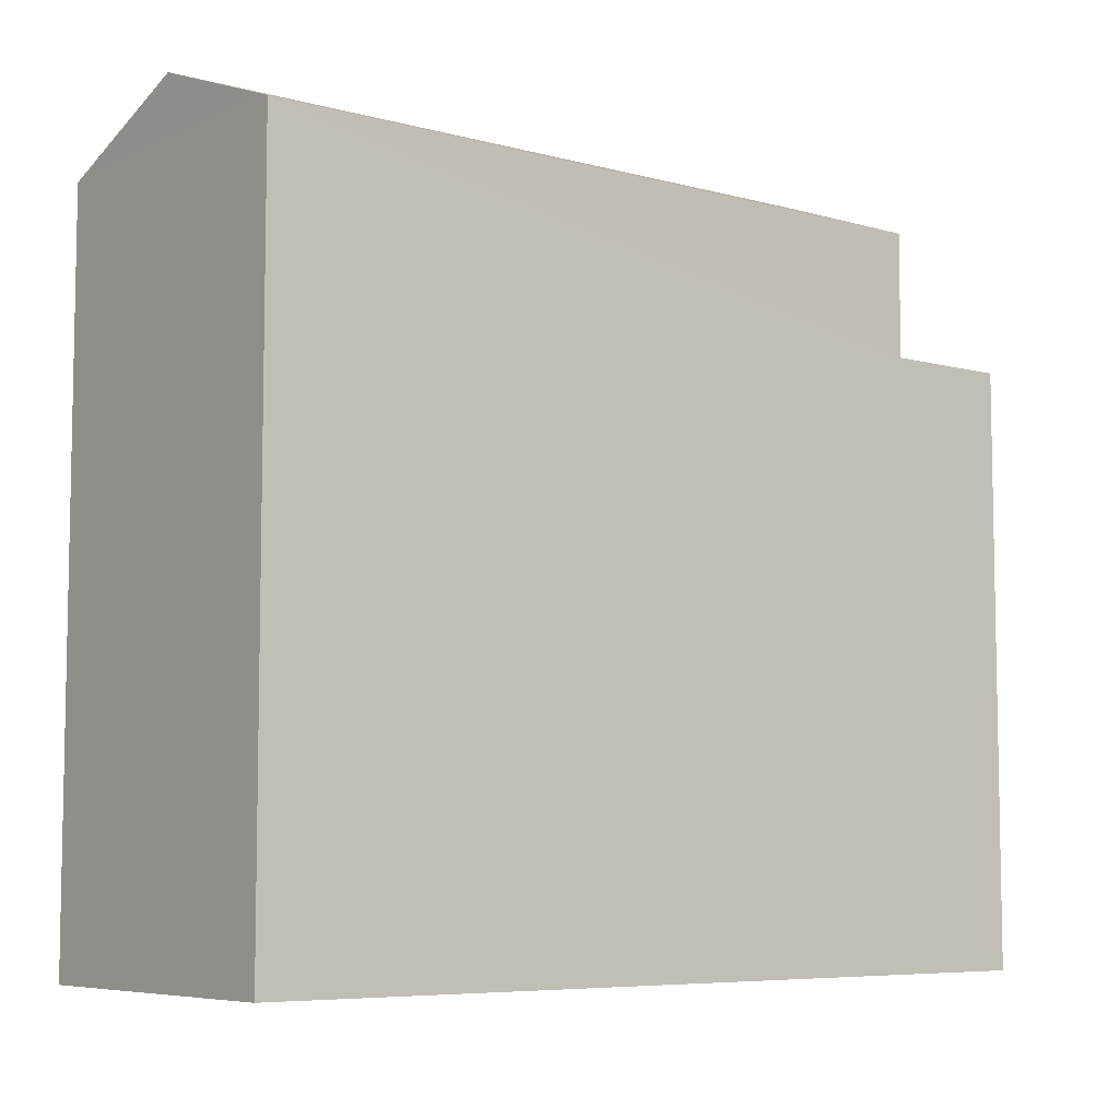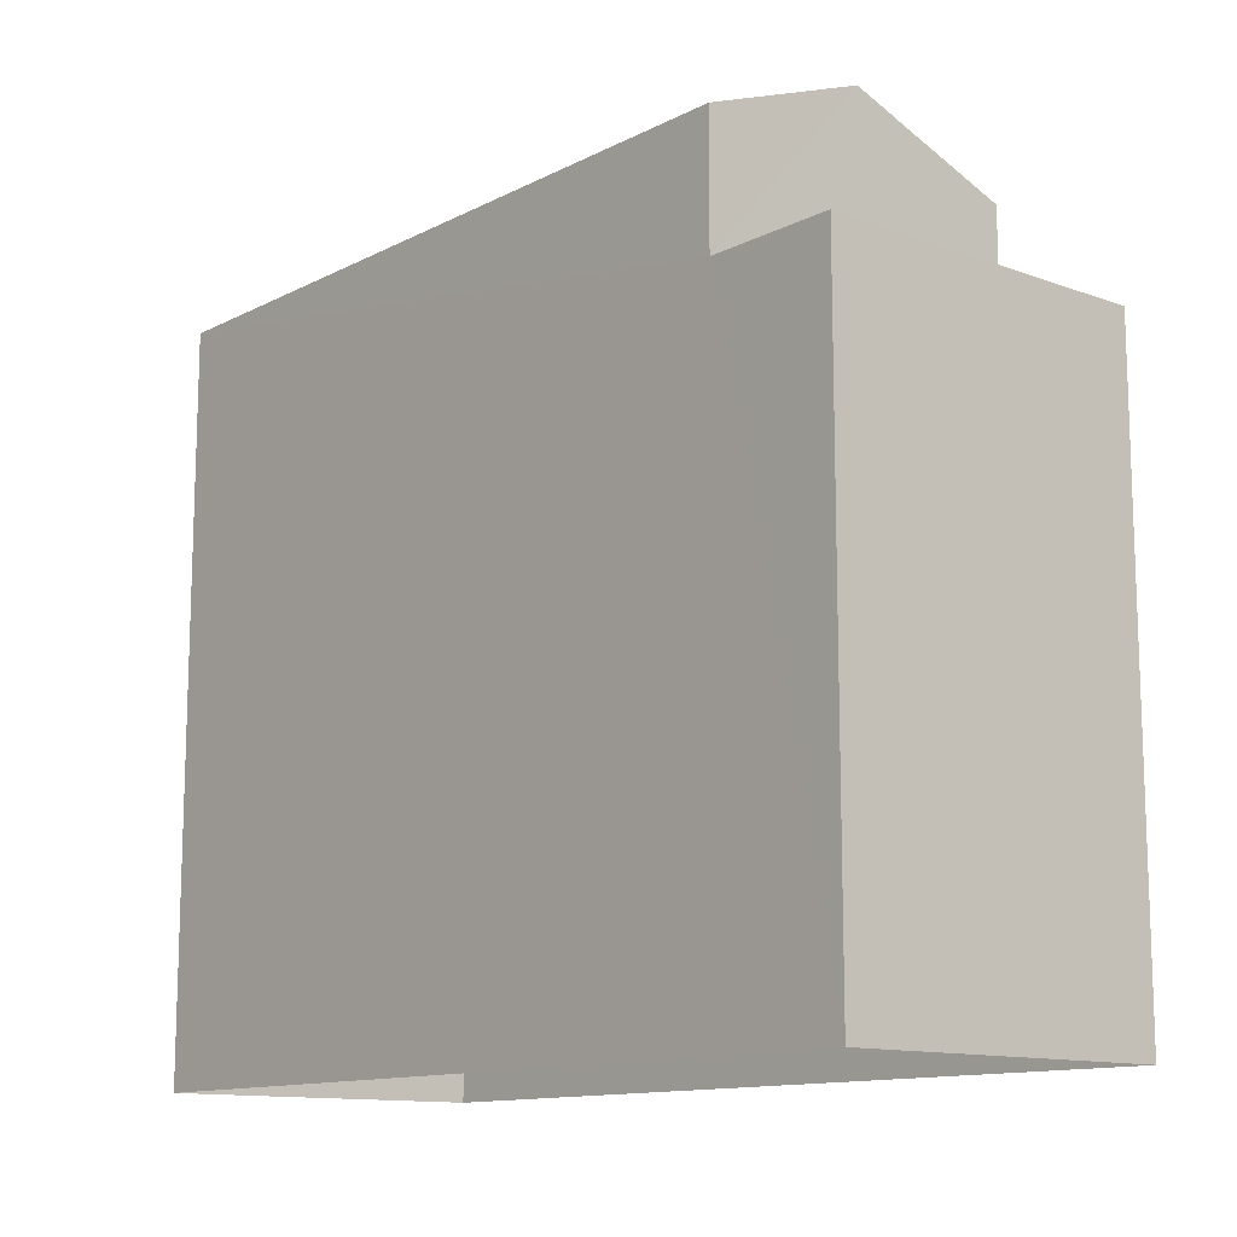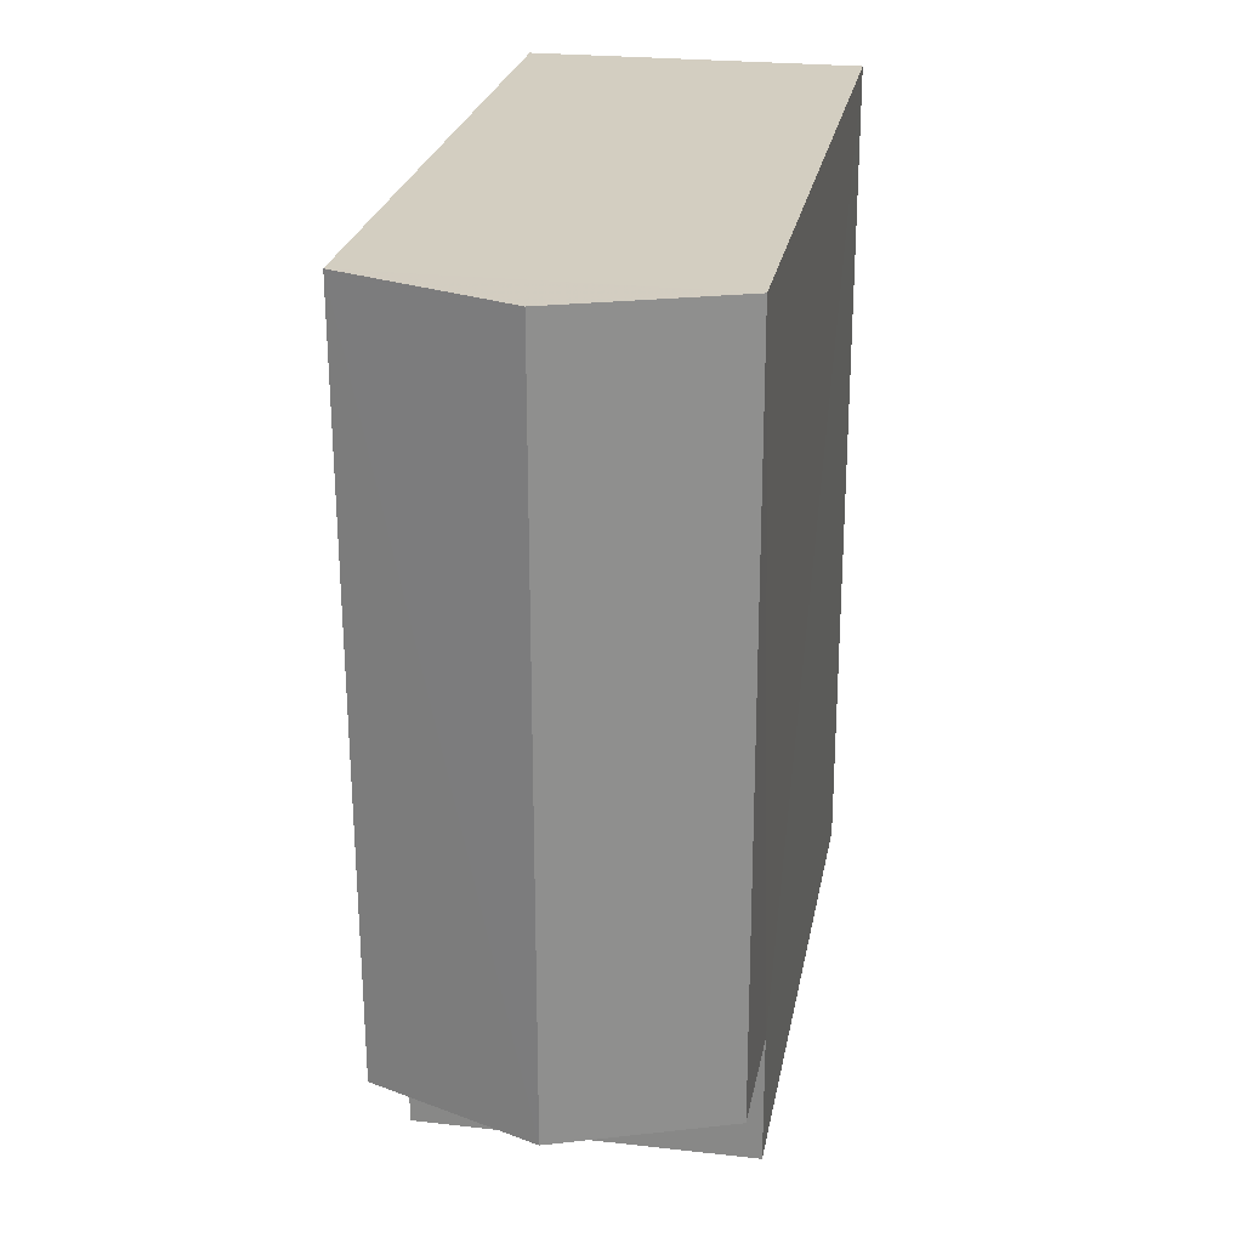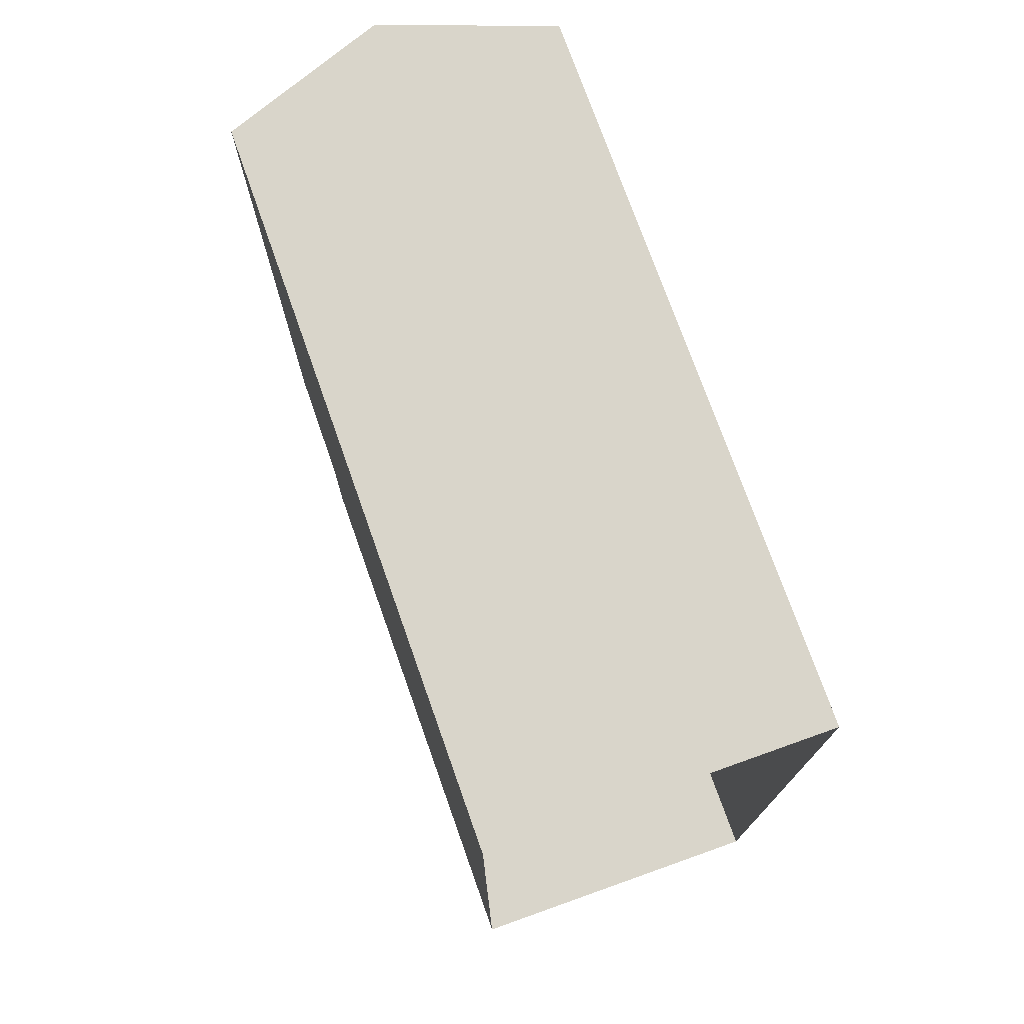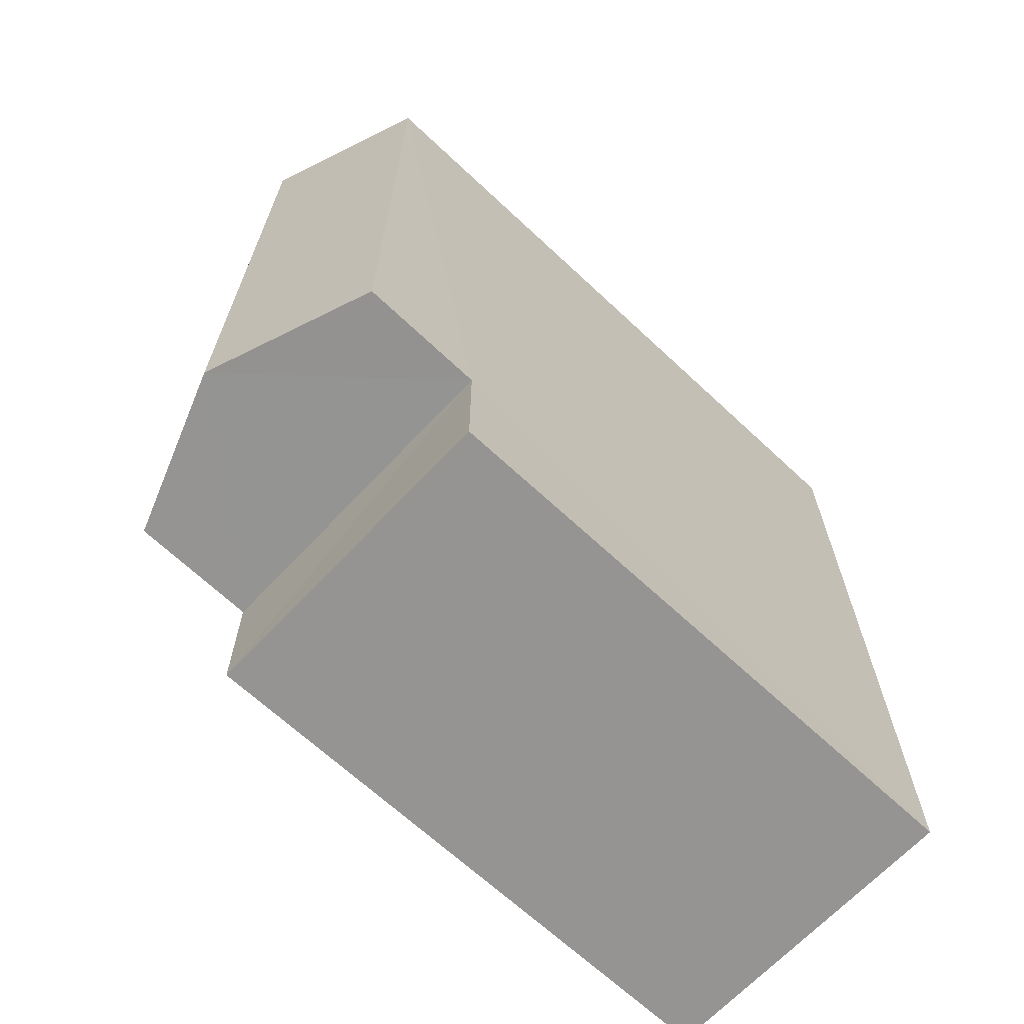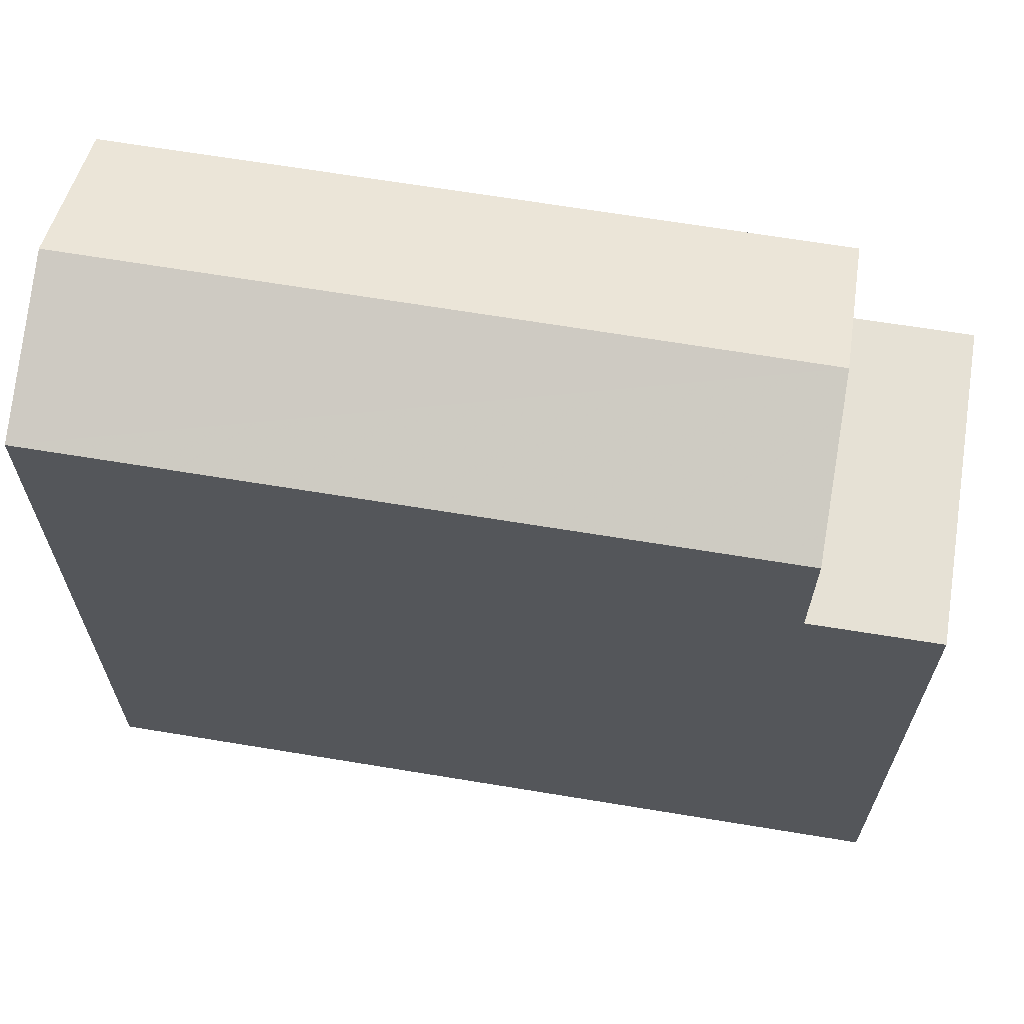
<metadata>
{"format":"obj","ext":"obj","renderer":"f3d","projection":"perspective","resolution":1024,"background":"white","views":[{"elev":-6.8,"azim":-128.0,"up":"+Z"},{"elev":-12.5,"azim":-40.4,"up":"+Z"},{"elev":25.3,"azim":10.3,"up":"+Y"},{"elev":74.5,"azim":160.4,"up":"+Y"},{"elev":-66.9,"azim":46.8,"up":"+Y"},{"elev":64.4,"azim":-80.3,"up":"+Z"}]}
</metadata>
<code>
v -3.728e+05 -1.048e+05 26.36
v -3.728e+05 -1.048e+05 26.36
v -3.728e+05 -1.048e+05 26.36
v -3.728e+05 -1.048e+05 26.36
v -3.728e+05 -1.048e+05 36.04
v -3.728e+05 -1.048e+05 36.05
v -3.728e+05 -1.048e+05 36.87
v -3.728e+05 -1.048e+05 36.86
v -3.728e+05 -1.048e+05 34.38
v -3.728e+05 -1.048e+05 34.38
v -3.728e+05 -1.048e+05 34.38
v -3.728e+05 -1.048e+05 34.38
v -3.728e+05 -1.048e+05 36.04
v -3.728e+05 -1.048e+05 36.05
f 1 2 3
f 4 1 3
f 5 6 7
f 8 5 7
f 9 10 11
f 9 12 10
f 7 13 8
f 7 14 13
f 6 12 7
f 12 9 7
f 9 14 7
f 13 9 3
f 3 9 4
f 13 14 9
f 4 9 11
f 10 1 4
f 11 10 4
f 13 3 5
f 13 5 8
f 3 2 5
f 6 5 12
f 5 2 12
f 12 1 10
f 12 2 1

</code>
